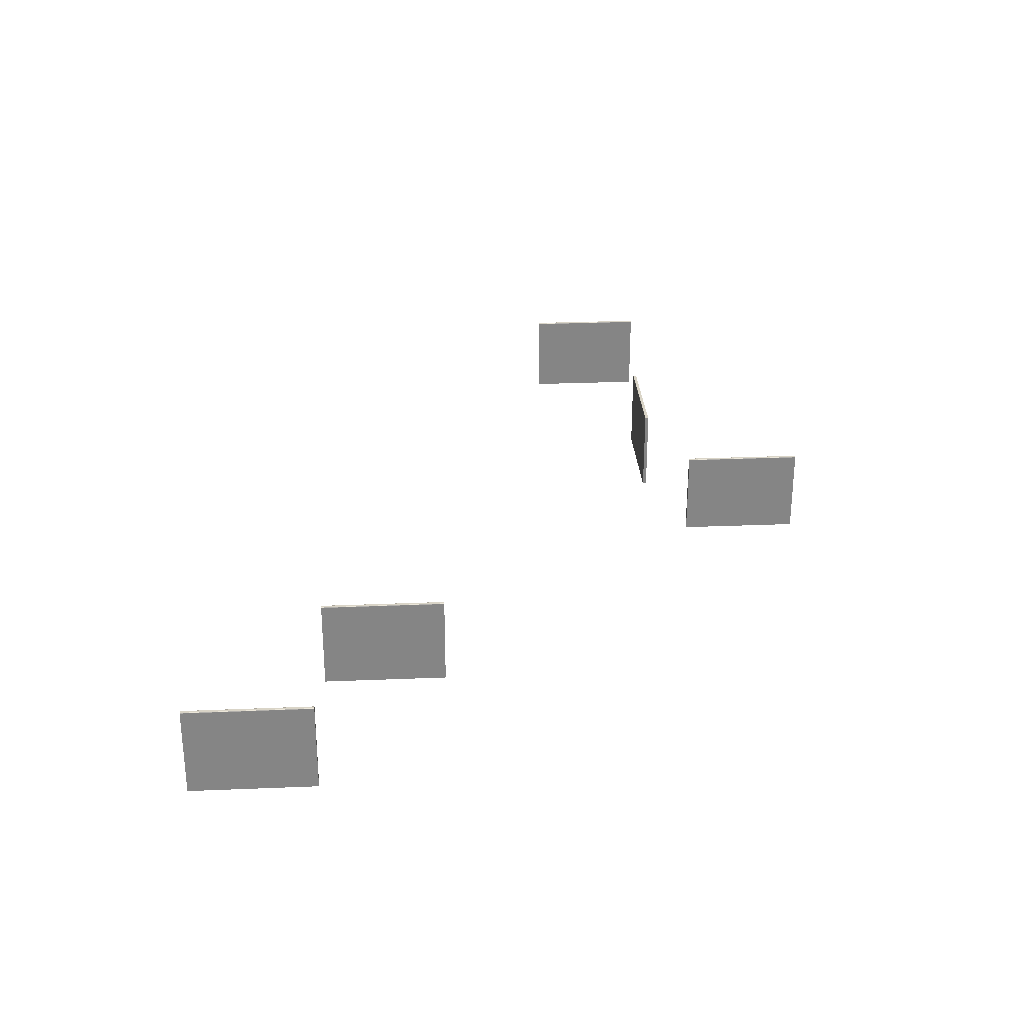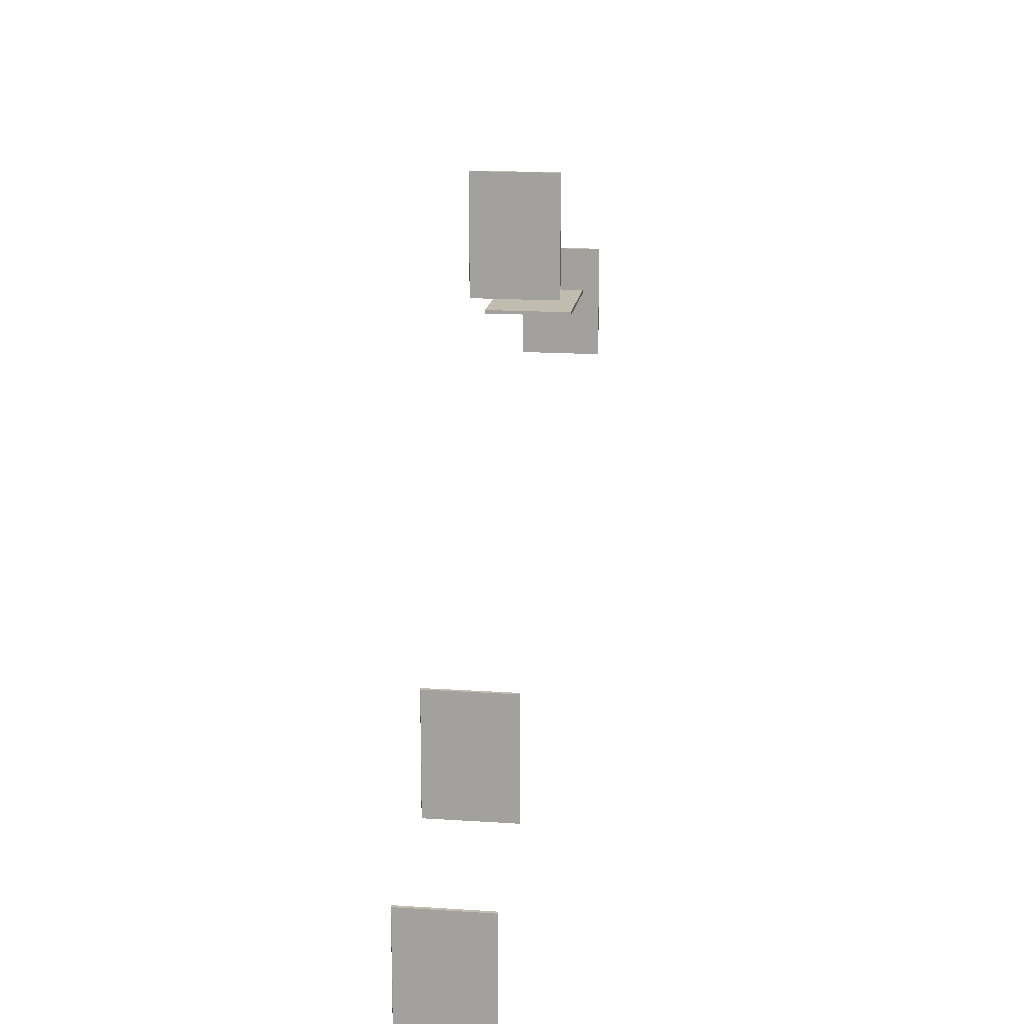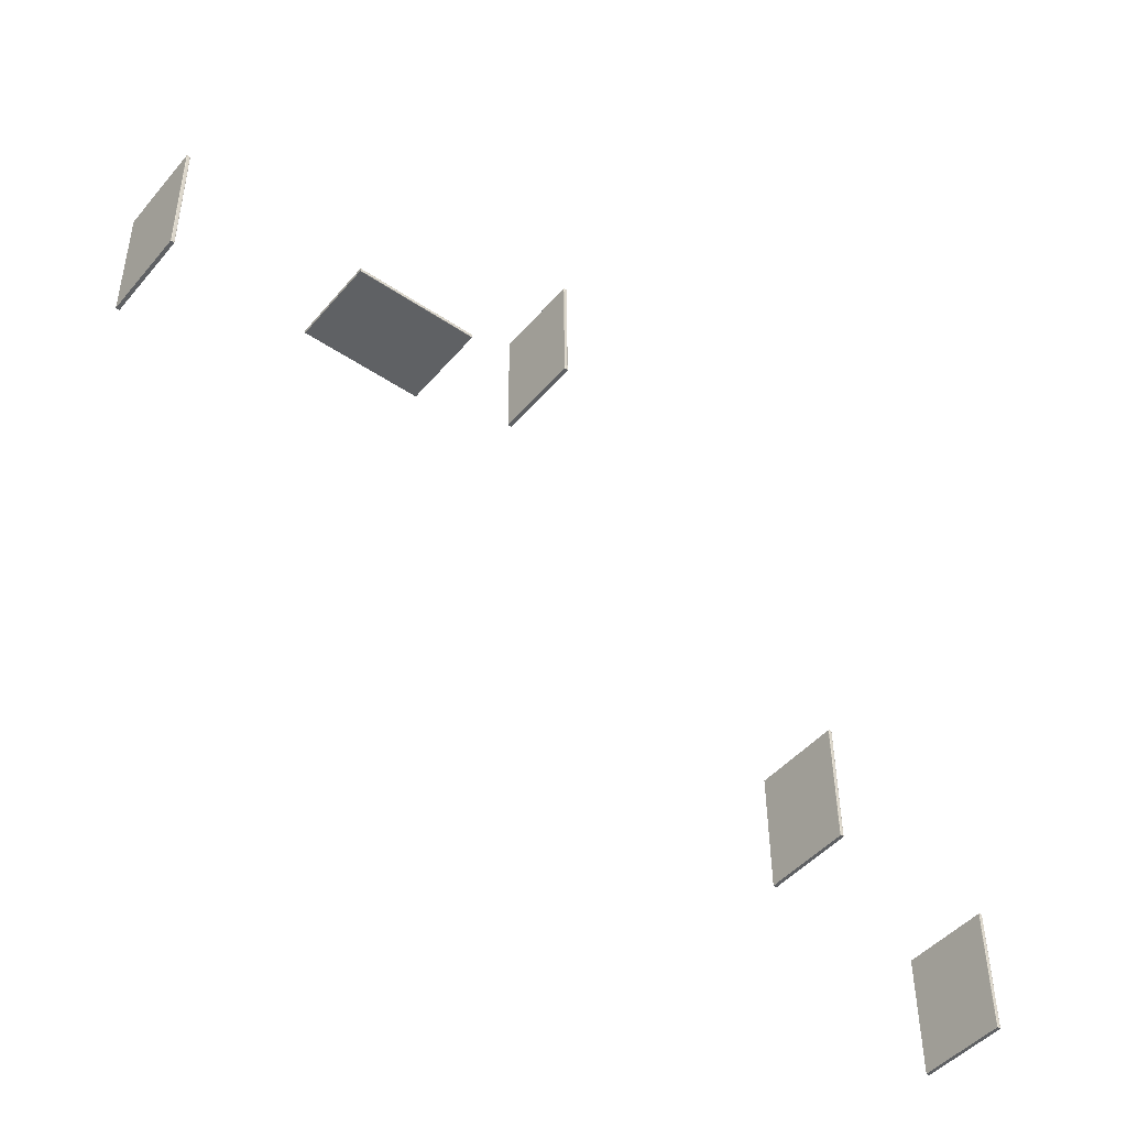
<metadata>
{"format":"obj","ext":"obj","renderer":"f3d","projection":"perspective","resolution":1024,"background":"white","views":[{"elev":28.5,"azim":-93.1,"up":"+Y"},{"elev":16.9,"azim":-82.5,"up":"+Z"},{"elev":-46.4,"azim":142.1,"up":"+Z"}]}
</metadata>
<code>
v 1.144 0.04053 1.625
v 1.144 0.04053 1.625
v 1.144 0.04053 1.625
v 1.144 0.2426 1.625
v 1.144 0.2426 1.625
v 1.144 0.2426 1.625
v 1.142 0.04053 1.342
v 1.142 0.04053 1.342
v 1.142 0.04053 1.342
v 1.142 0.2426 1.342
v 1.142 0.2426 1.342
v 1.142 0.2426 1.342
v 1.136 0.04053 1.625
v 1.136 0.04053 1.625
v 1.136 0.04053 1.625
v 1.137 0.2438 1.625
v 1.137 0.2438 1.625
v 1.137 0.2438 1.625
v 1.134 0.04053 1.343
v 1.134 0.04053 1.343
v 1.134 0.04053 1.343
v 1.135 0.2438 1.343
v 1.135 0.2438 1.343
v 1.135 0.2438 1.343
v 1.143 0.2438 1.625
v 1.143 0.2438 1.625
v 1.143 0.2438 1.625
v 1.141 0.2438 1.342
v 1.141 0.2438 1.342
v 1.141 0.2438 1.342
v 1.136 0.2426 1.625
v 1.136 0.2426 1.625
v 1.136 0.2426 1.625
v 1.134 0.2426 1.343
v 1.134 0.2426 1.343
v 1.134 0.2426 1.343
v 1.144 0.2435 1.625
v 1.144 0.2435 1.625
v 1.144 0.2435 1.625
v 1.142 0.2435 1.342
v 1.142 0.2435 1.342
v 1.142 0.2435 1.342
v 1.136 0.2435 1.625
v 1.136 0.2435 1.625
v 1.136 0.2435 1.625
v 1.134 0.2435 1.343
v 1.134 0.2435 1.343
v 1.134 0.2435 1.343
v 0.727 0.04288 1.587
v 0.727 0.04288 1.587
v 0.727 0.04288 1.587
v 0.727 0.2449 1.587
v 0.727 0.2449 1.587
v 0.727 0.2449 1.587
v 0.4441 0.04288 1.59
v 0.4441 0.04288 1.59
v 0.4441 0.04288 1.59
v 0.4441 0.2449 1.59
v 0.4441 0.2449 1.59
v 0.4441 0.2449 1.59
v 0.727 0.04288 1.596
v 0.727 0.04288 1.596
v 0.727 0.04288 1.596
v 0.727 0.2462 1.595
v 0.727 0.2462 1.595
v 0.727 0.2462 1.595
v 0.4442 0.04288 1.598
v 0.4442 0.04288 1.598
v 0.4442 0.04288 1.598
v 0.4442 0.2462 1.597
v 0.4442 0.2462 1.597
v 0.4442 0.2462 1.597
v 0.727 0.2462 1.589
v 0.727 0.2462 1.589
v 0.727 0.2462 1.589
v 0.4441 0.2462 1.591
v 0.4441 0.2462 1.591
v 0.4441 0.2462 1.591
v 0.727 0.2449 1.596
v 0.727 0.2449 1.596
v 0.727 0.2449 1.596
v 0.4442 0.2449 1.598
v 0.4442 0.2449 1.598
v 0.4442 0.2449 1.598
v 0.727 0.2459 1.588
v 0.727 0.2459 1.588
v 0.727 0.2459 1.588
v 0.4441 0.2459 1.59
v 0.4441 0.2459 1.59
v 0.4441 0.2459 1.59
v 0.727 0.2459 1.595
v 0.727 0.2459 1.595
v 0.727 0.2459 1.595
v 0.4442 0.2459 1.598
v 0.4442 0.2459 1.598
v 0.4442 0.2459 1.598
v 0.1995 0.04053 1.96
v 0.1995 0.04053 1.96
v 0.1995 0.04053 1.96
v 0.1995 0.2426 1.96
v 0.1995 0.2426 1.96
v 0.1995 0.2426 1.96
v 0.1974 0.04053 1.677
v 0.1974 0.04053 1.677
v 0.1974 0.04053 1.677
v 0.1974 0.2426 1.677
v 0.1974 0.2426 1.677
v 0.1974 0.2426 1.677
v 0.1912 0.04053 1.96
v 0.1912 0.04053 1.96
v 0.1912 0.04053 1.96
v 0.1923 0.2438 1.96
v 0.1923 0.2438 1.96
v 0.1923 0.2438 1.96
v 0.1891 0.04053 1.677
v 0.1891 0.04053 1.677
v 0.1891 0.04053 1.677
v 0.1902 0.2438 1.677
v 0.1902 0.2438 1.677
v 0.1902 0.2438 1.677
v 0.1984 0.2438 1.96
v 0.1984 0.2438 1.96
v 0.1984 0.2438 1.96
v 0.1963 0.2438 1.677
v 0.1963 0.2438 1.677
v 0.1963 0.2438 1.677
v 0.1912 0.2426 1.96
v 0.1912 0.2426 1.96
v 0.1912 0.2426 1.96
v 0.1891 0.2426 1.677
v 0.1891 0.2426 1.677
v 0.1891 0.2426 1.677
v 0.1992 0.2435 1.96
v 0.1992 0.2435 1.96
v 0.1992 0.2435 1.96
v 0.1972 0.2435 1.677
v 0.1972 0.2435 1.677
v 0.1972 0.2435 1.677
v 0.1915 0.2435 1.96
v 0.1915 0.2435 1.96
v 0.1915 0.2435 1.96
v 0.1894 0.2435 1.677
v 0.1894 0.2435 1.677
v 0.1894 0.2435 1.677
v -0.8955 0.0316 0.7288
v -0.8955 0.0316 0.7288
v -0.8955 0.0316 0.7288
v -0.8955 0.2336 0.7288
v -0.8955 0.2336 0.7288
v -0.8955 0.2336 0.7288
v -0.8976 0.0316 0.446
v -0.8976 0.0316 0.446
v -0.8976 0.0316 0.446
v -0.8976 0.2336 0.446
v -0.8976 0.2336 0.446
v -0.8976 0.2336 0.446
v -0.9038 0.0316 0.7289
v -0.9038 0.0316 0.7289
v -0.9038 0.0316 0.7289
v -0.9027 0.2349 0.7289
v -0.9027 0.2349 0.7289
v -0.9027 0.2349 0.7289
v -0.9059 0.0316 0.446
v -0.9059 0.0316 0.446
v -0.9059 0.0316 0.446
v -0.9048 0.2349 0.446
v -0.9048 0.2349 0.446
v -0.9048 0.2349 0.446
v -0.8967 0.2349 0.7288
v -0.8967 0.2349 0.7288
v -0.8967 0.2349 0.7288
v -0.8987 0.2349 0.446
v -0.8987 0.2349 0.446
v -0.8987 0.2349 0.446
v -0.9038 0.2336 0.7289
v -0.9038 0.2336 0.7289
v -0.9038 0.2336 0.7289
v -0.9059 0.2336 0.446
v -0.9059 0.2336 0.446
v -0.9059 0.2336 0.446
v -0.8958 0.2346 0.7288
v -0.8958 0.2346 0.7288
v -0.8958 0.2346 0.7288
v -0.8979 0.2346 0.446
v -0.8979 0.2346 0.446
v -0.8979 0.2346 0.446
v -0.9036 0.2346 0.7289
v -0.9036 0.2346 0.7289
v -0.9036 0.2346 0.7289
v -0.9056 0.2346 0.446
v -0.9056 0.2346 0.446
v -0.9056 0.2346 0.446
v -0.4989 0.04053 1.013
v -0.4989 0.04053 1.013
v -0.4989 0.04053 1.013
v -0.4989 0.2426 1.013
v -0.4989 0.2426 1.013
v -0.4989 0.2426 1.013
v -0.5009 0.04053 0.7297
v -0.5009 0.04053 0.7297
v -0.5009 0.04053 0.7297
v -0.5009 0.2426 0.7297
v -0.5009 0.2426 0.7297
v -0.5009 0.2426 0.7297
v -0.5072 0.04053 1.013
v -0.5072 0.04053 1.013
v -0.5072 0.04053 1.013
v -0.5061 0.2438 1.013
v -0.5061 0.2438 1.013
v -0.5061 0.2438 1.013
v -0.5092 0.04053 0.7298
v -0.5092 0.04053 0.7298
v -0.5092 0.04053 0.7298
v -0.5081 0.2438 0.7298
v -0.5081 0.2438 0.7298
v -0.5081 0.2438 0.7298
v -0.5 0.2438 1.013
v -0.5 0.2438 1.013
v -0.5 0.2438 1.013
v -0.502 0.2438 0.7297
v -0.502 0.2438 0.7297
v -0.502 0.2438 0.7297
v -0.5072 0.2426 1.013
v -0.5072 0.2426 1.013
v -0.5072 0.2426 1.013
v -0.5092 0.2426 0.7298
v -0.5092 0.2426 0.7298
v -0.5092 0.2426 0.7298
v -0.4991 0.2435 1.013
v -0.4991 0.2435 1.013
v -0.4991 0.2435 1.013
v -0.5012 0.2435 0.7297
v -0.5012 0.2435 0.7297
v -0.5012 0.2435 0.7297
v -0.5069 0.2435 1.013
v -0.5069 0.2435 1.013
v -0.5069 0.2435 1.013
v -0.5089 0.2435 0.7298
v -0.5089 0.2435 0.7298
v -0.5089 0.2435 0.7298
f 3 7 10
f 10 5 3
f 15 32 34
f 34 20 15
f 2 6 37
f 2 37 26
f 26 16 44
f 26 44 31
f 2 26 31
f 2 31 14
f 25 28 23
f 23 17 25
f 12 8 19
f 19 35 46
f 19 46 22
f 12 19 22
f 40 12 22
f 30 40 22
f 9 1 13
f 13 21 9
f 38 4 11
f 11 41 38
f 48 36 33
f 33 43 48
f 27 39 42
f 42 29 27
f 24 47 45
f 45 18 24
f 49 56 60
f 60 53 49
f 61 79 83
f 83 68 61
f 50 54 87
f 50 87 73
f 73 65 91
f 73 91 80
f 50 73 80
f 50 80 62
f 74 78 72
f 72 64 74
f 58 57 67
f 67 82 96
f 67 96 70
f 58 67 70
f 90 58 70
f 77 90 70
f 55 51 63
f 63 69 55
f 86 52 59
f 59 89 86
f 95 84 81
f 81 93 95
f 75 85 88
f 88 76 75
f 71 94 92
f 92 66 71
f 99 103 106
f 106 102 99
f 111 127 131
f 131 116 111
f 98 101 133
f 98 133 121
f 121 112 139
f 121 139 129
f 98 121 129
f 98 129 110
f 123 124 119
f 119 113 123
f 108 104 117
f 117 132 144
f 117 144 118
f 108 117 118
f 136 108 118
f 125 136 118
f 105 97 109
f 109 115 105
f 135 100 107
f 107 138 135
f 143 130 128
f 128 140 143
f 122 134 137
f 137 126 122
f 120 142 141
f 141 114 120
f 145 151 155
f 155 150 145
f 159 176 179
f 179 164 159
f 146 149 182
f 146 182 171
f 171 160 187
f 171 187 177
f 146 171 177
f 146 177 158
f 169 174 168
f 168 161 169
f 154 153 163
f 163 180 192
f 163 192 166
f 154 163 166
f 186 154 166
f 173 186 166
f 152 147 157
f 157 165 152
f 181 148 156
f 156 184 181
f 190 178 175
f 175 188 190
f 170 183 185
f 185 172 170
f 167 191 189
f 189 162 167
f 193 201 203
f 203 196 193
f 206 224 228
f 228 213 206
f 194 197 230
f 194 230 217
f 217 208 236
f 217 236 223
f 194 217 223
f 194 223 205
f 218 220 216
f 216 210 218
f 204 200 212
f 212 226 239
f 212 239 214
f 204 212 214
f 234 204 214
f 222 234 214
f 199 195 207
f 207 211 199
f 231 198 202
f 202 232 231
f 238 227 225
f 225 235 238
f 219 229 233
f 233 221 219
f 215 240 237
f 237 209 215

</code>
